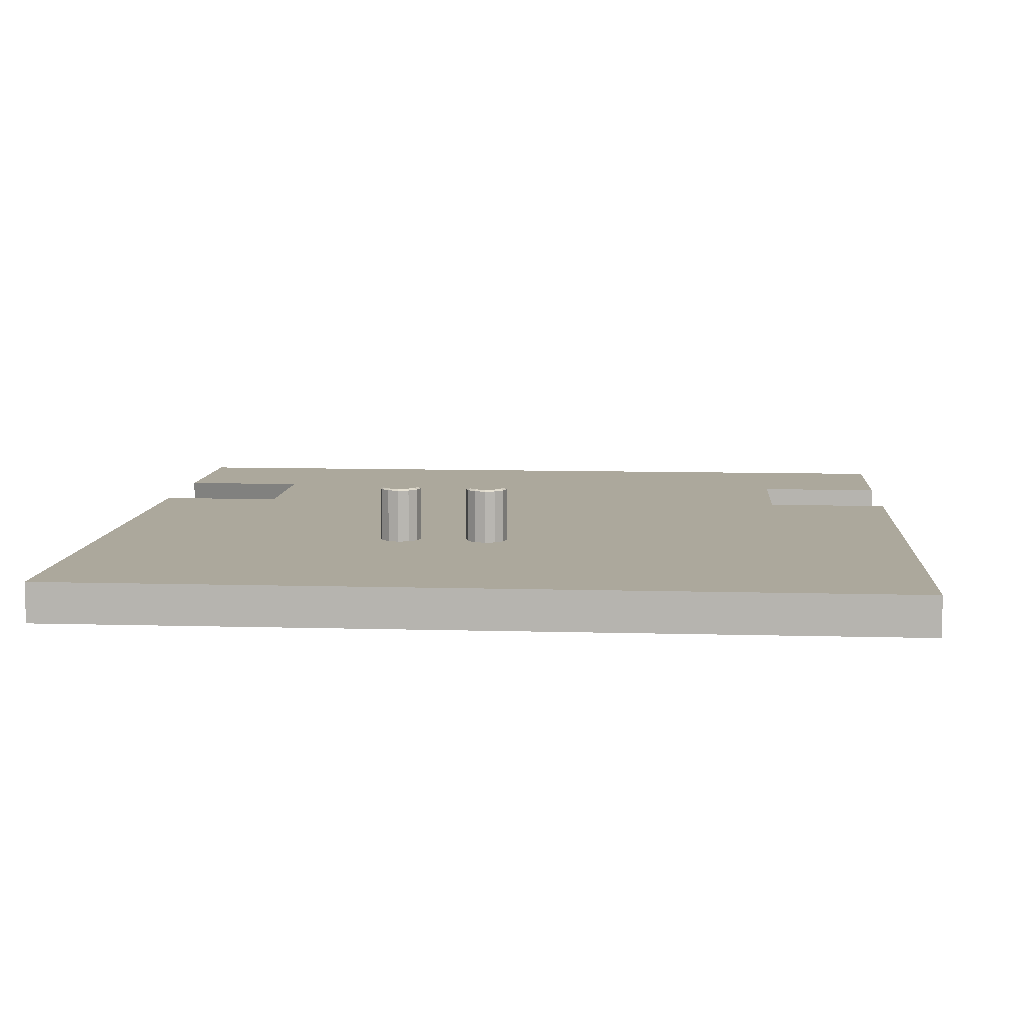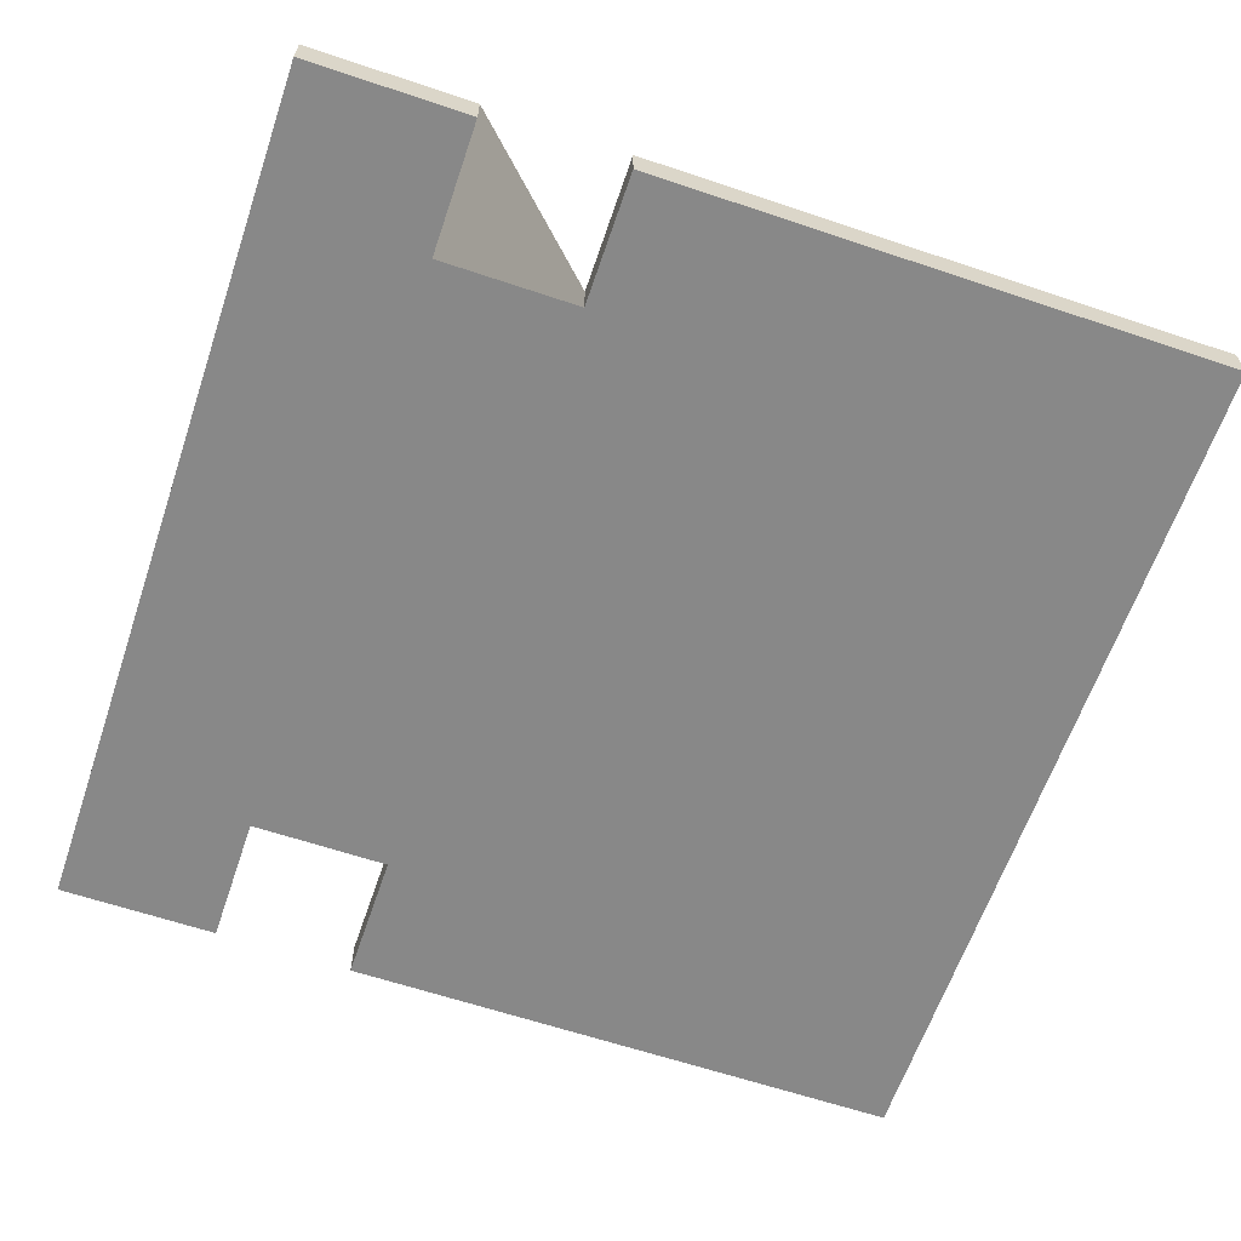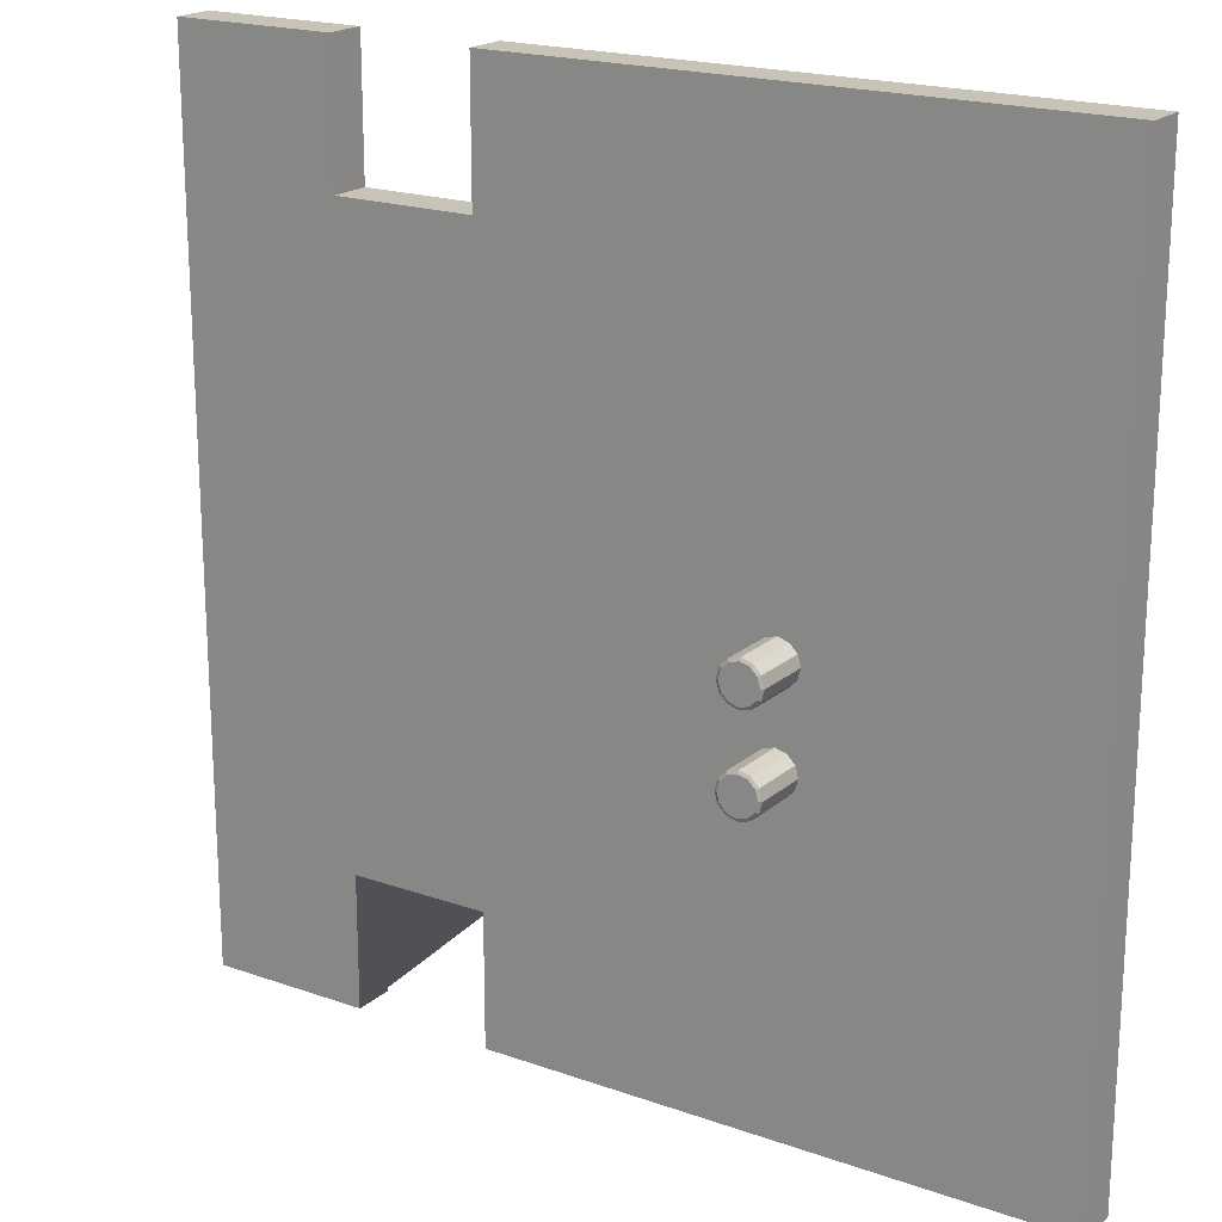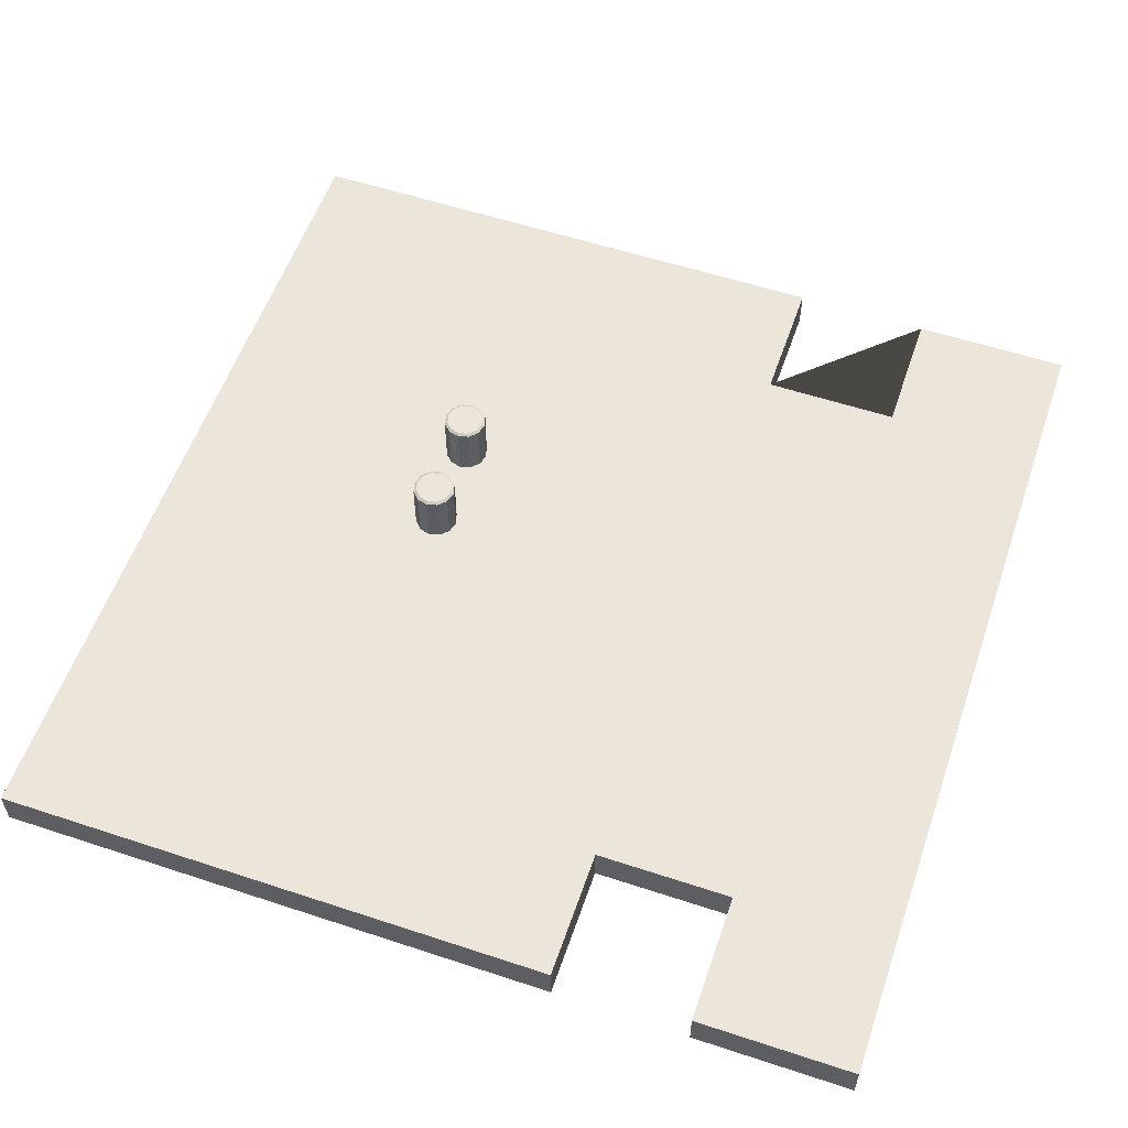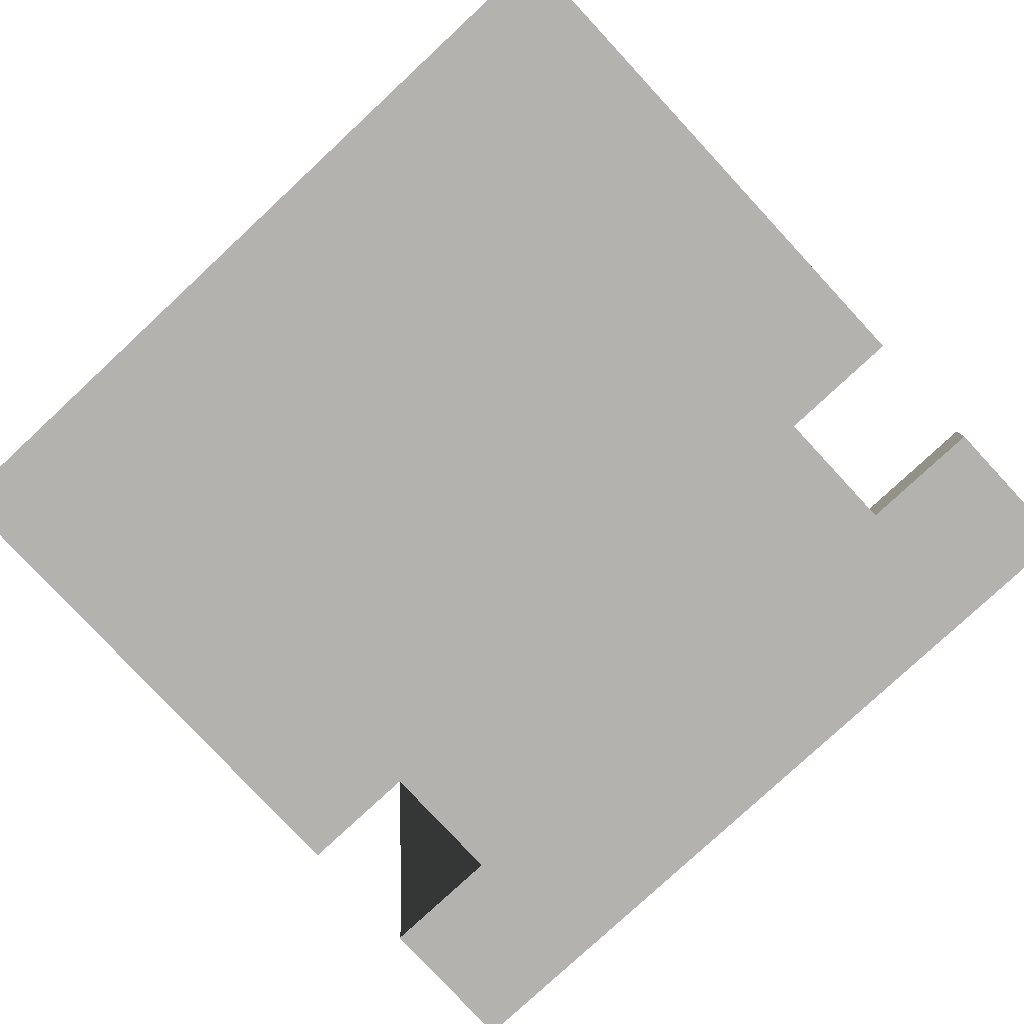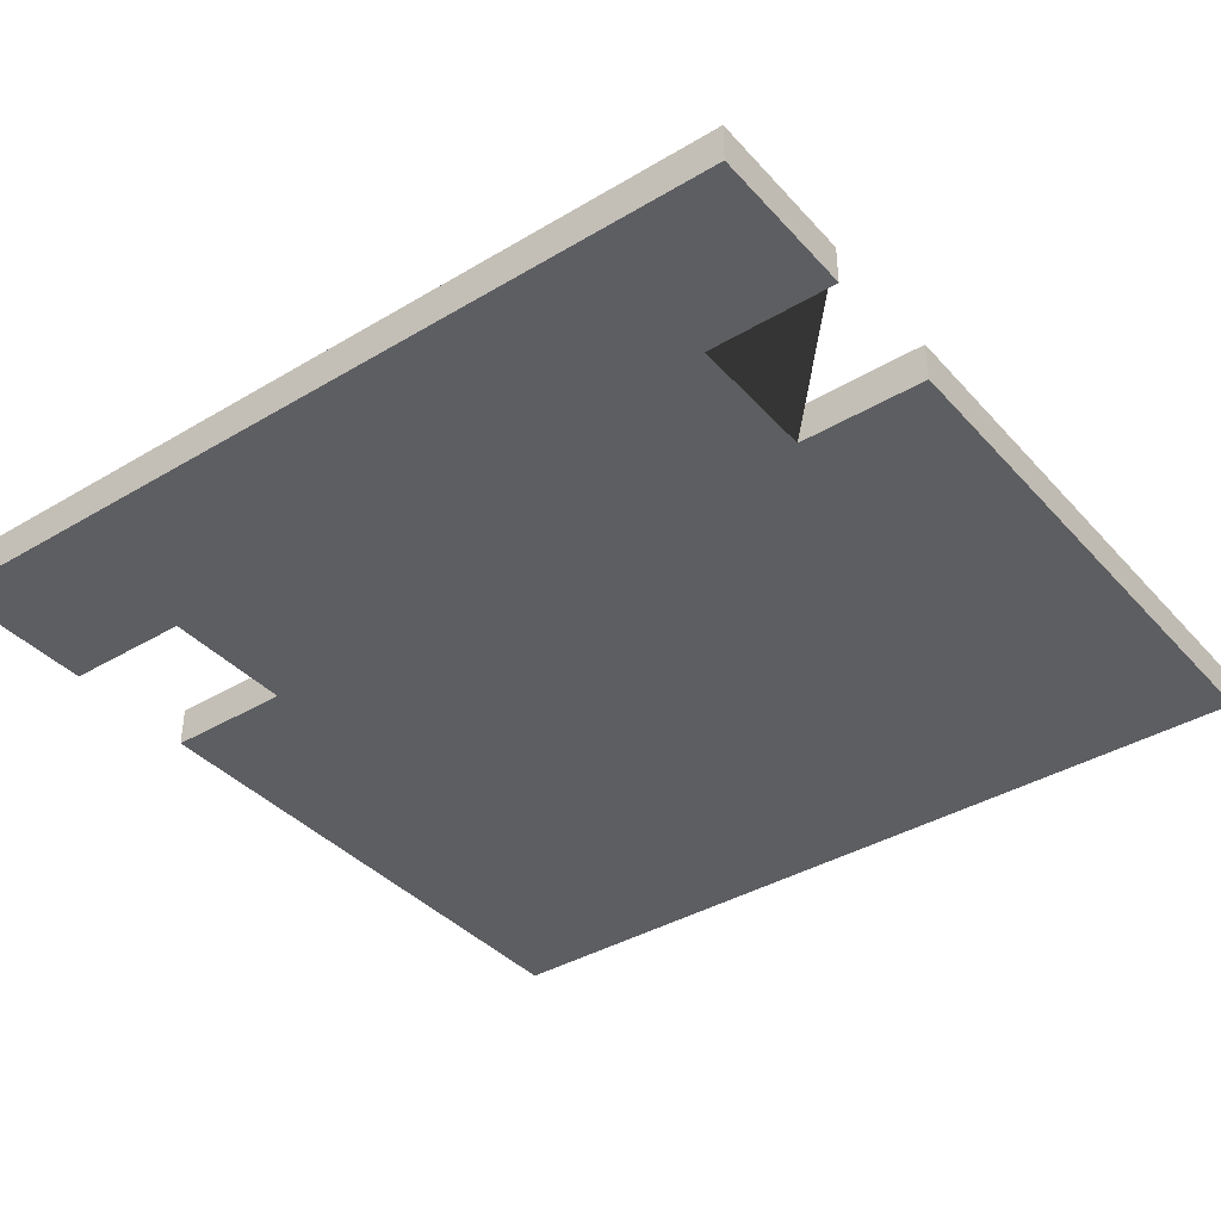
<metadata>
{"format":"obj","ext":"obj","renderer":"f3d","projection":"perspective","resolution":1024,"background":"white","views":[{"elev":8.5,"azim":-85.5,"up":"+Y"},{"elev":-62.8,"azim":161.2,"up":"+Y"},{"elev":19.6,"azim":-146.7,"up":"+Z"},{"elev":56.7,"azim":19.0,"up":"+Y"},{"elev":-79.7,"azim":-47.1,"up":"+Y"},{"elev":-38.6,"azim":126.9,"up":"+Y"}]}
</metadata>
<code>
o Cube
v 1 0.04671 -1
v 1 -0.04671 -1
v 1 0.04671 1
v 1 -0.04671 1
v -1 0.04671 -1
v -1 -0.04671 -1
v -1 0.04671 1
v -1 -0.04671 1
v 0.6323 -0.04671 -1
v 0.6323 0.04671 1
v 0.6323 -0.04671 1
v 0.6323 0.04671 -1
v 0.3141 -0.04671 -1
v 0.3141 0.04671 1
v 0.3141 -0.04671 1
v 0.3141 0.04671 -1
v -1 -0.04671 0.8229
v 1 0.04671 0.8229
v -1 0.04671 0.8229
v 1 -0.04671 0.8229
v 0.6323 -0.04671 0.697
v 0.6323 0.04671 0.697
v 0.3141 -0.04671 0.697
v 0.3141 0.04671 0.697
v -1 0.04671 -0.8435
v 1 -0.04671 -0.8435
v -1 -0.04671 -0.8435
v 1 0.04671 -0.8435
v 0.6323 -0.04671 -0.698
v 0.6323 0.04671 -0.698
v 0.3141 -0.04671 -0.698
v 0.3141 0.04671 -0.698
f 24 19 7 14
f 15 14 7 8
f 27 25 5 6
f 21 20 4 11
f 20 18 3 4
f 9 12 1 2
f 23 24 14 15
f 4 3 10 11
f 18 22 10 3
f 17 23 15 8
f 6 5 16 13
f 21 22 24 23
f 21 11 10 22
f 30 32 24 22
f 27 31 23 17
f 28 30 22 18
f 31 29 21 23
f 26 28 18 20
f 29 26 20 21
f 8 7 19 17
f 32 25 19 24
f 16 5 25 32
f 9 2 26 29
f 2 1 28 26
f 12 9 29 31 32 30
f 1 12 30 28
f 6 13 31 27
f 31 13 16 32
f 17 19 25 27
o Cylinder
v -0.3418 0.03432 -0.08669
v -0.3418 0.1733 -0.08669
v -0.3168 0.03432 -0.07999
v -0.3168 0.1733 -0.07999
v -0.2985 0.03432 -0.06169
v -0.2985 0.1733 -0.06169
v -0.2918 0.03432 -0.03669
v -0.2918 0.1733 -0.03669
v -0.2985 0.03432 -0.01169
v -0.2985 0.1733 -0.01169
v -0.3168 0.03432 0.006616
v -0.3168 0.1733 0.006616
v -0.3418 0.03432 0.01331
v -0.3418 0.1733 0.01331
v -0.3668 0.03432 0.006616
v -0.3668 0.1733 0.006616
v -0.3851 0.03432 -0.01169
v -0.3851 0.1733 -0.01169
v -0.3918 0.03432 -0.03669
v -0.3918 0.1733 -0.03669
v -0.3851 0.03432 -0.06169
v -0.3851 0.1733 -0.06169
v -0.3668 0.03432 -0.07999
v -0.3668 0.1733 -0.07999
v -0.3202 0.1771 -0.07401
v -0.3418 0.1771 -0.07979
v -0.3044 0.1771 -0.05824
v -0.2987 0.1771 -0.03669
v -0.3044 0.1771 -0.01513
v -0.3202 0.1771 0.000641
v -0.3418 0.1771 0.006415
v -0.3633 0.1771 0.000641
v -0.3791 0.1771 -0.01513
v -0.3849 0.1771 -0.03669
v -0.3791 0.1771 -0.05824
v -0.3633 0.1771 -0.07401
v -0.3309 0.1771 -0.05558
v -0.3418 0.1771 -0.0585
v -0.3229 0.1771 -0.04759
v -0.3199 0.1771 -0.03669
v -0.3229 0.1771 -0.02578
v -0.3309 0.1771 -0.01779
v -0.3418 0.1771 -0.01487
v -0.3527 0.1771 -0.01779
v -0.3607 0.1771 -0.02578
v -0.3636 0.1771 -0.03669
v -0.3607 0.1771 -0.04759
v -0.3527 0.1771 -0.05558
f 33 34 36 35
f 35 36 38 37
f 37 38 40 39
f 39 40 42 41
f 41 42 44 43
f 43 44 46 45
f 45 46 48 47
f 47 48 50 49
f 49 50 52 51
f 51 52 54 53
f 50 48 64 65
f 53 54 56 55
f 55 56 34 33
f 33 35 37 39 41 43 45 47 49 51 53 55
f 62 61 73 74
f 48 46 63 64
f 46 44 62 63
f 44 42 61 62
f 42 40 60 61
f 34 56 68 58
f 36 34 58 57
f 40 38 59 60
f 56 54 67 68
f 38 36 57 59
f 54 52 66 67
f 52 50 65 66
f 69 70 80 79 78 77 76 75 74 73 72 71
f 58 68 80 70
f 59 57 69 71
f 66 65 77 78
f 63 62 74 75
f 60 59 71 72
f 67 66 78 79
f 64 63 75 76
f 61 60 72 73
f 68 67 79 80
f 57 58 70 69
f 65 64 76 77
o Cylinder.001
v -0.3418 0.03432 -0.3002
v -0.3418 0.1733 -0.3002
v -0.3168 0.03432 -0.2935
v -0.3168 0.1733 -0.2935
v -0.2985 0.03432 -0.2752
v -0.2985 0.1733 -0.2752
v -0.2918 0.03432 -0.2502
v -0.2918 0.1733 -0.2502
v -0.2985 0.03432 -0.2252
v -0.2985 0.1733 -0.2252
v -0.3168 0.03432 -0.2069
v -0.3168 0.1733 -0.2069
v -0.3418 0.03432 -0.2002
v -0.3418 0.1733 -0.2002
v -0.3668 0.03432 -0.2069
v -0.3668 0.1733 -0.2069
v -0.3851 0.03432 -0.2252
v -0.3851 0.1733 -0.2252
v -0.3918 0.03432 -0.2502
v -0.3918 0.1733 -0.2502
v -0.3851 0.03432 -0.2752
v -0.3851 0.1733 -0.2752
v -0.3668 0.03432 -0.2935
v -0.3668 0.1733 -0.2935
v -0.3202 0.1771 -0.2876
v -0.3418 0.1771 -0.2933
v -0.3044 0.1771 -0.2718
v -0.2987 0.1771 -0.2502
v -0.3044 0.1771 -0.2287
v -0.3202 0.1771 -0.2129
v -0.3418 0.1771 -0.2071
v -0.3633 0.1771 -0.2129
v -0.3791 0.1771 -0.2287
v -0.3849 0.1771 -0.2502
v -0.3791 0.1771 -0.2718
v -0.3633 0.1771 -0.2876
v -0.3309 0.1771 -0.2691
v -0.3418 0.1771 -0.272
v -0.3229 0.1771 -0.2611
v -0.3199 0.1771 -0.2502
v -0.3229 0.1771 -0.2393
v -0.3309 0.1771 -0.2313
v -0.3418 0.1771 -0.2284
v -0.3527 0.1771 -0.2313
v -0.3607 0.1771 -0.2393
v -0.3636 0.1771 -0.2502
v -0.3607 0.1771 -0.2611
v -0.3527 0.1771 -0.2691
f 81 82 84 83
f 83 84 86 85
f 85 86 88 87
f 87 88 90 89
f 89 90 92 91
f 91 92 94 93
f 93 94 96 95
f 95 96 98 97
f 97 98 100 99
f 99 100 102 101
f 98 96 112 113
f 101 102 104 103
f 103 104 82 81
f 81 83 85 87 89 91 93 95 97 99 101 103
f 110 109 121 122
f 96 94 111 112
f 94 92 110 111
f 92 90 109 110
f 90 88 108 109
f 82 104 116 106
f 84 82 106 105
f 88 86 107 108
f 104 102 115 116
f 86 84 105 107
f 102 100 114 115
f 100 98 113 114
f 117 118 128 127 126 125 124 123 122 121 120 119
f 106 116 128 118
f 107 105 117 119
f 114 113 125 126
f 111 110 122 123
f 108 107 119 120
f 115 114 126 127
f 112 111 123 124
f 109 108 120 121
f 116 115 127 128
f 105 106 118 117
f 113 112 124 125

</code>
